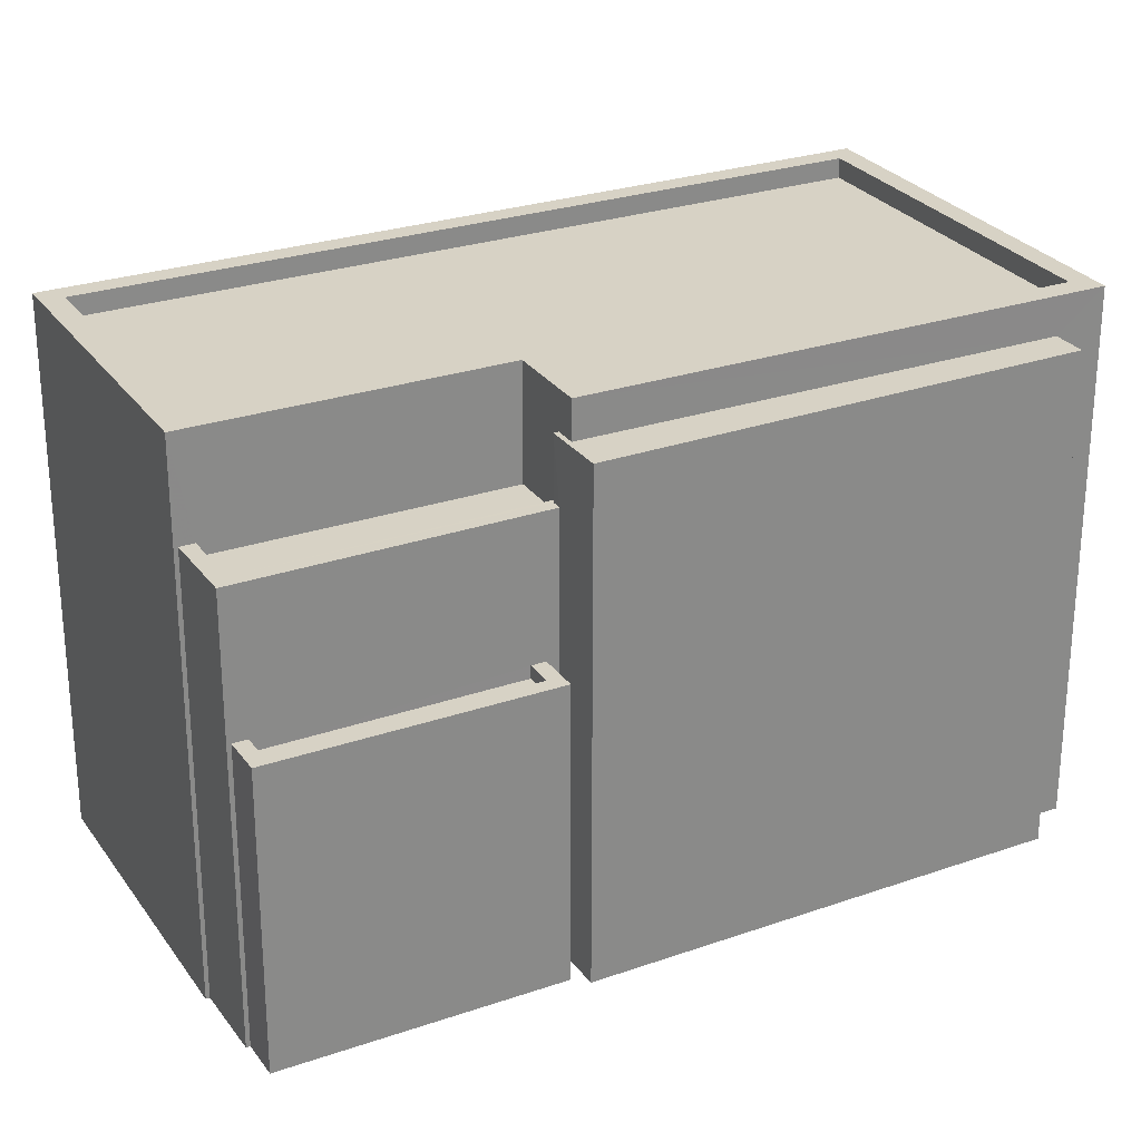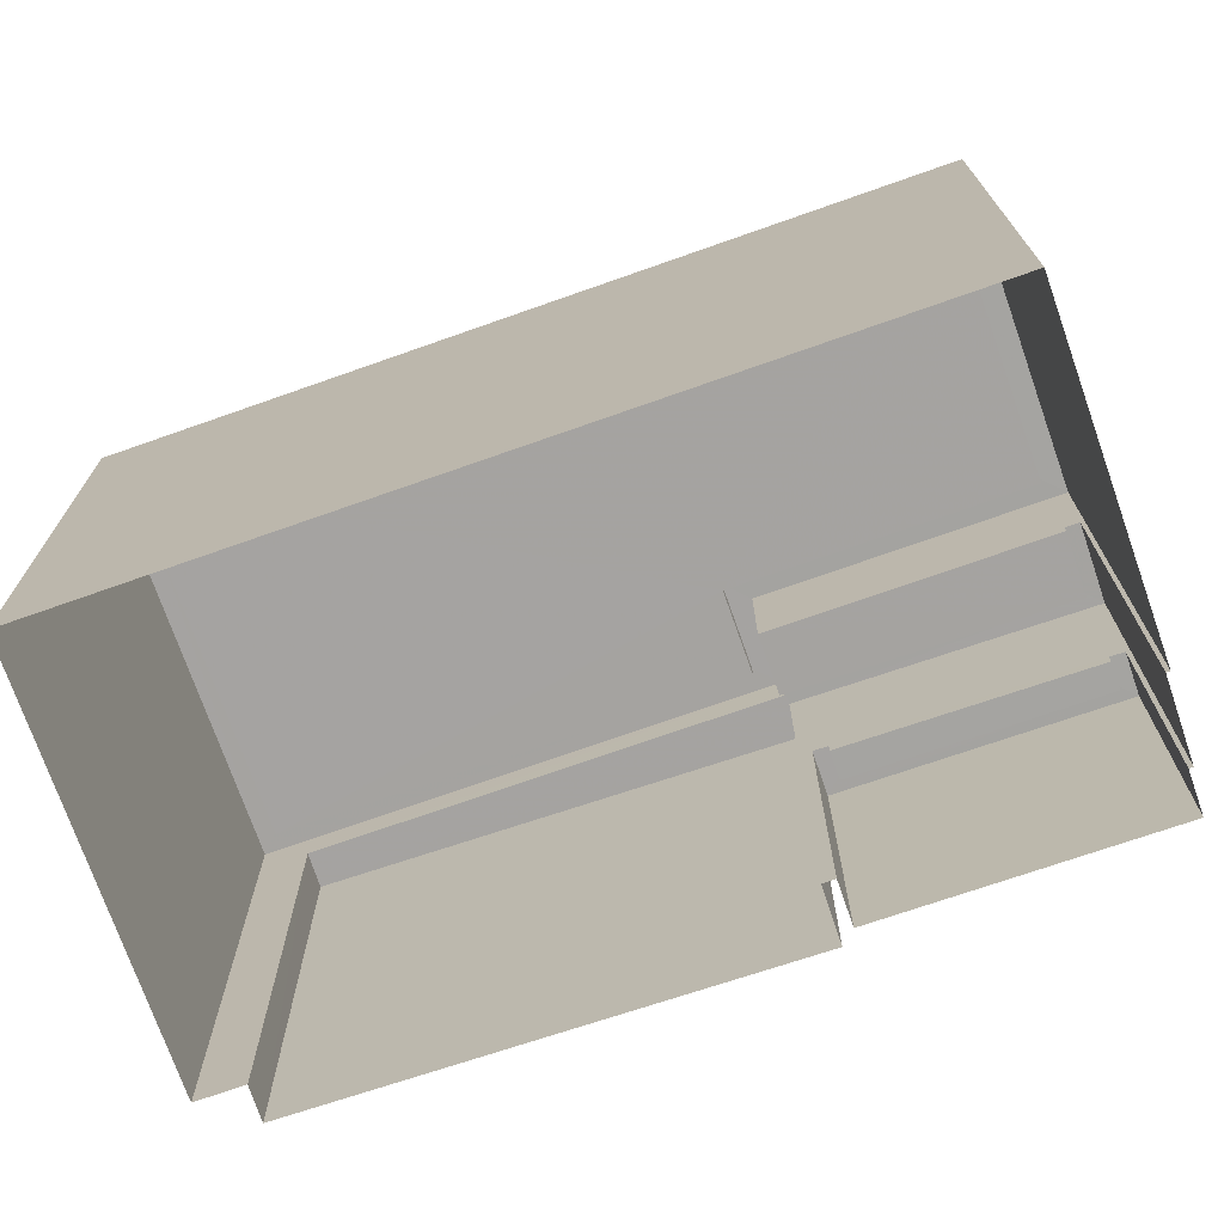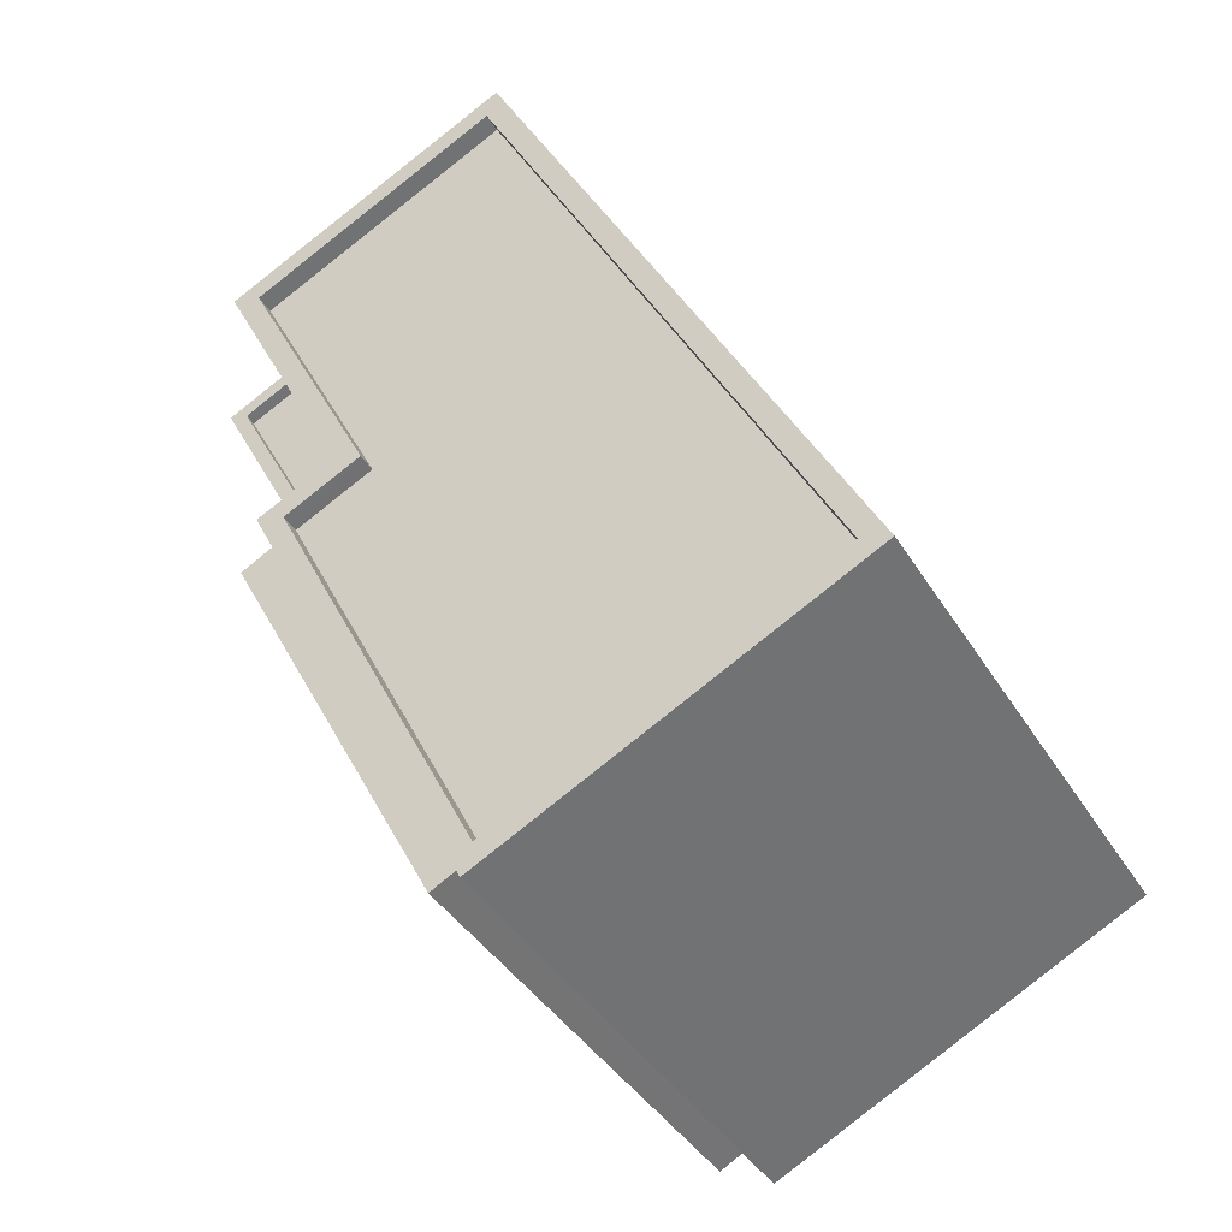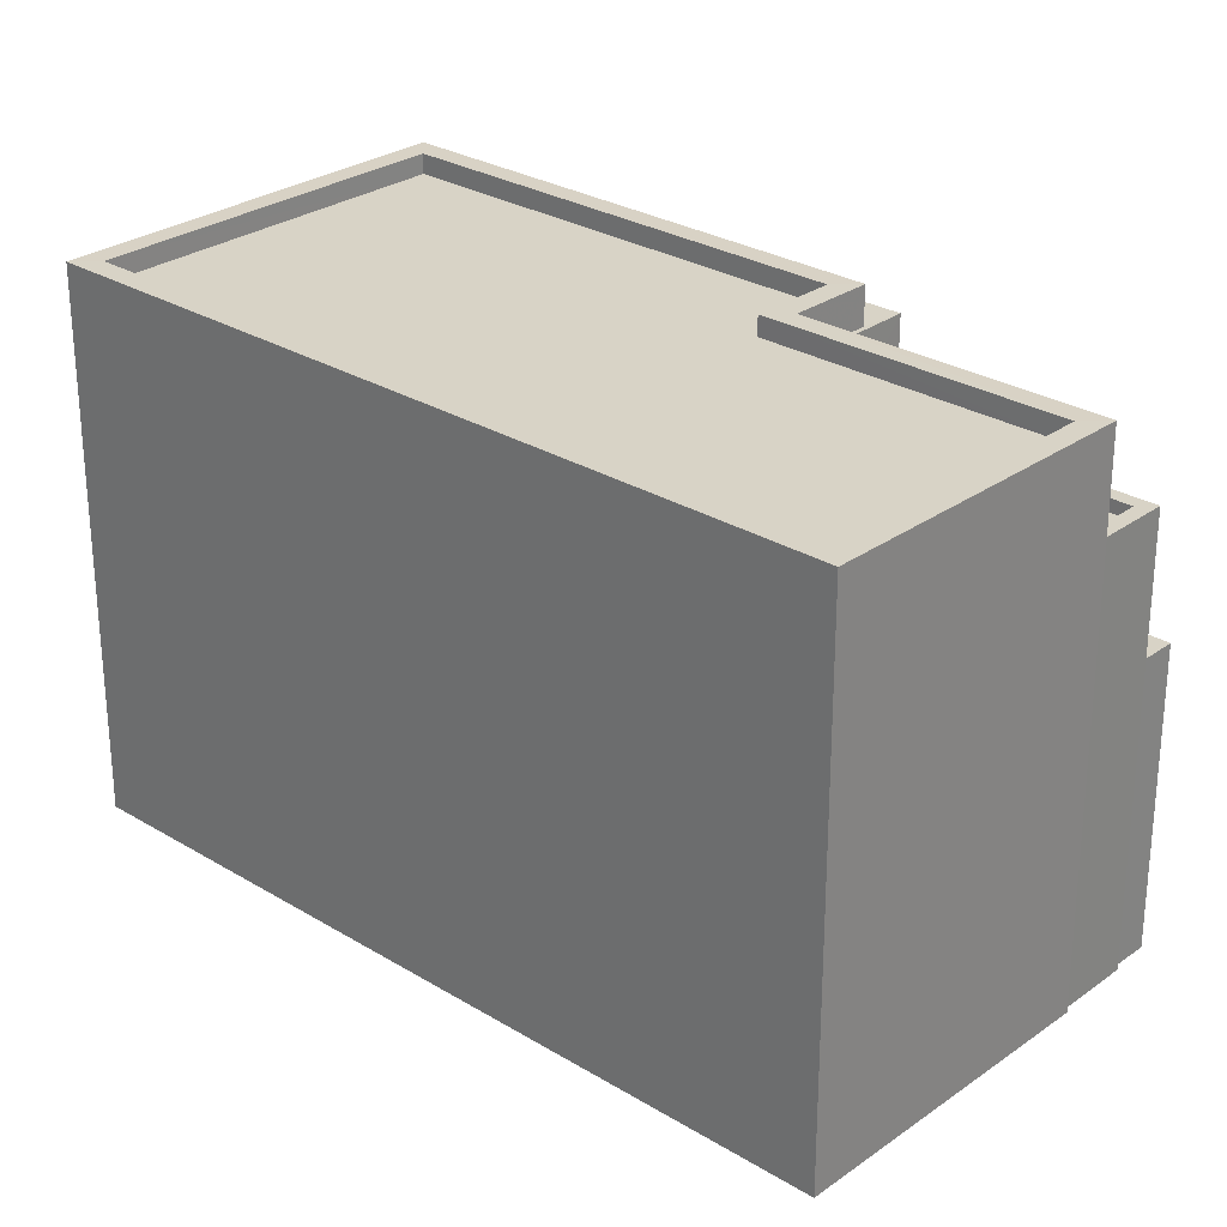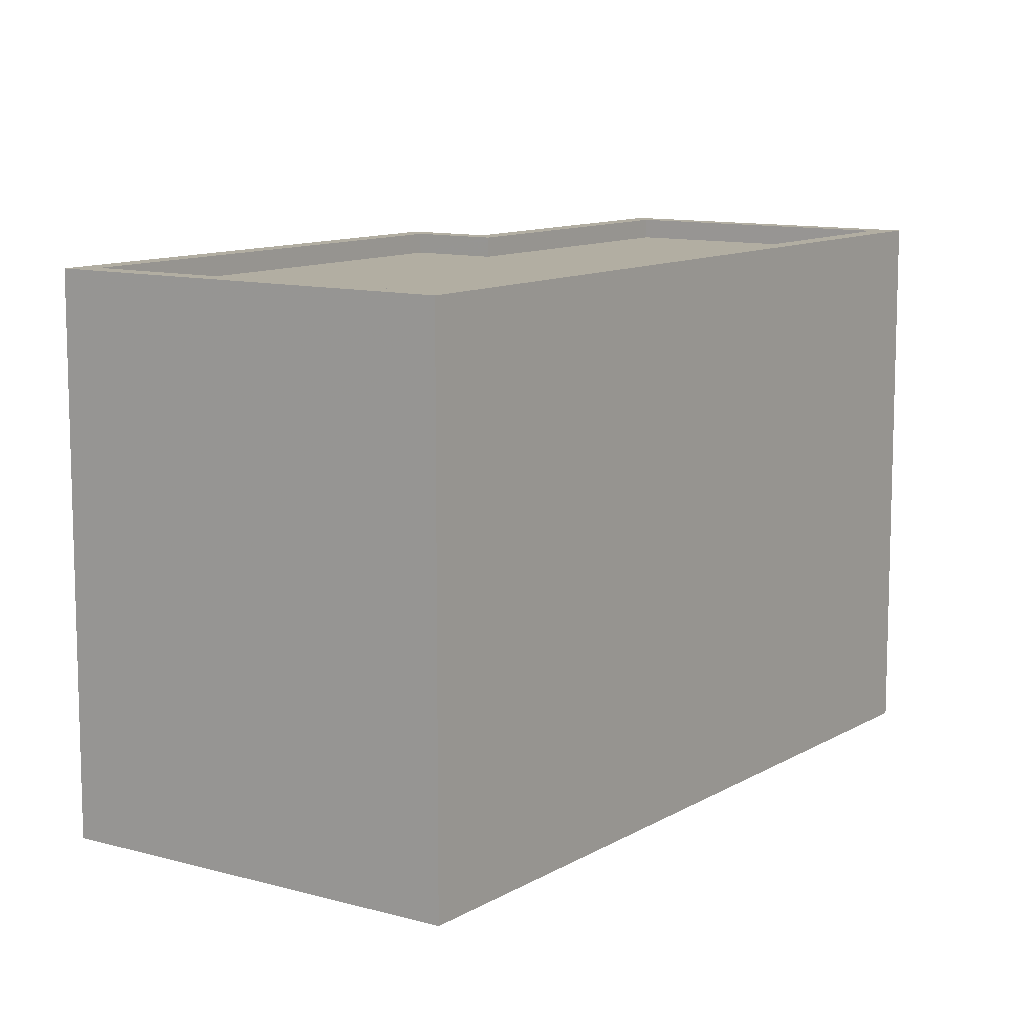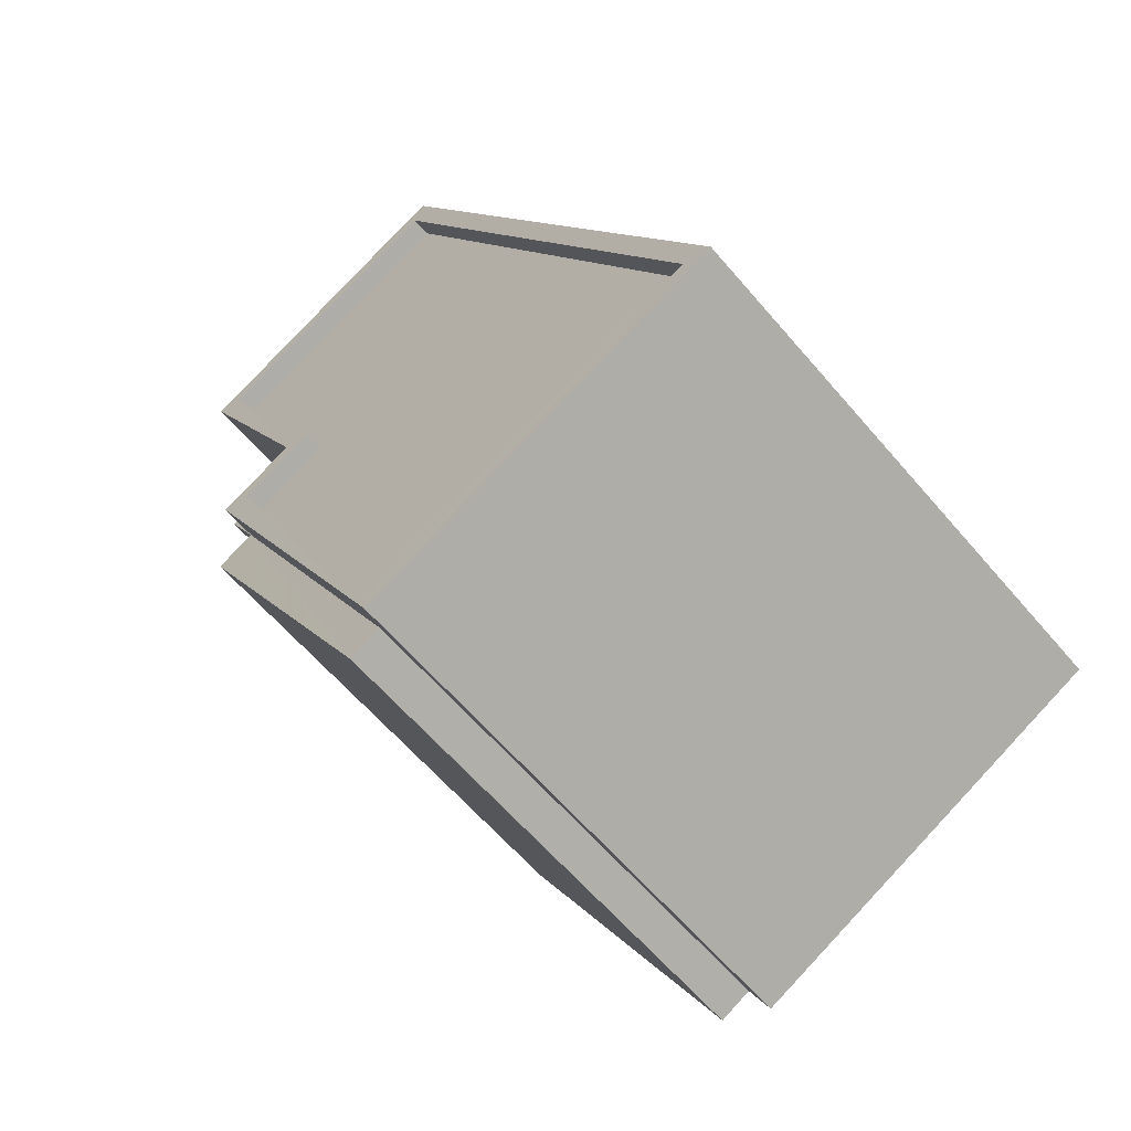
<metadata>
{"format":"obj","ext":"obj","renderer":"f3d","projection":"perspective","resolution":1024,"background":"white","views":[{"elev":27.3,"azim":-91.2,"up":"+Z"},{"elev":-73.1,"azim":135.8,"up":"+Z"},{"elev":-40.6,"azim":28.8,"up":"+Y"},{"elev":27.8,"azim":159.3,"up":"+Z"},{"elev":10.7,"azim":61.4,"up":"+Z"},{"elev":-61.6,"azim":40.3,"up":"+Y"}]}
</metadata>
<code>
v -8957 -3.622e+04 13.62
v -8957 -3.622e+04 13.62
v -8949 -3.621e+04 13.61
v -8957 -3.62e+04 13.62
v -8961 -3.621e+04 13.62
v -8963 -3.62e+04 13.62
v -8963 -3.62e+04 13.62
v -8958 -3.622e+04 13.62
v -8962 -3.621e+04 13.62
v -8964 -3.62e+04 13.62
v -8964 -3.62e+04 13.62
v -8965 -3.62e+04 13.63
v -8962 -3.621e+04 13.62
v -8962 -3.621e+04 13.62
v -8961 -3.621e+04 23.68
v -8961 -3.621e+04 23.68
v -8962 -3.621e+04 23.68
v -8957 -3.622e+04 23.68
v -8958 -3.622e+04 23.68
v -8962 -3.621e+04 23.68
v -8961 -3.621e+04 22.42
v -8961 -3.621e+04 22.42
v -8961 -3.621e+04 22.42
v -8961 -3.621e+04 22.42
v -8964 -3.62e+04 22.43
v -8964 -3.62e+04 22.43
v -8963 -3.62e+04 22.43
v -8963 -3.62e+04 22.43
v -8960 -3.621e+04 22.17
v -8963 -3.62e+04 22.18
v -8964 -3.62e+04 22.18
v -8961 -3.621e+04 22.17
v -8964 -3.62e+04 19.35
v -8962 -3.621e+04 19.34
v -8962 -3.621e+04 19.34
v -8964 -3.62e+04 19.35
v -8964 -3.62e+04 19.6
v -8964 -3.62e+04 19.6
v -8964 -3.62e+04 19.6
v -8965 -3.62e+04 19.6
v -8962 -3.621e+04 19.59
v -8962 -3.621e+04 19.59
v -8962 -3.621e+04 19.59
v -8962 -3.621e+04 19.59
v -8957 -3.622e+04 24.45
v -8961 -3.621e+04 24.45
v -8962 -3.621e+04 24.45
v -8960 -3.621e+04 24.45
v -8957 -3.622e+04 24.45
v -8959 -3.621e+04 24.45
v -8961 -3.621e+04 24.05
v -8957 -3.622e+04 24.05
v -8959 -3.621e+04 24.05
v -8950 -3.621e+04 24.04
v -8957 -3.62e+04 24.05
v -8962 -3.62e+04 24.06
v -8949 -3.621e+04 24.44
v -8950 -3.621e+04 24.44
v -8962 -3.62e+04 24.46
v -8963 -3.62e+04 24.46
v -8957 -3.62e+04 24.45
v -8957 -3.62e+04 24.45
f 1 2 3
f 4 3 5
f 4 6 7
f 2 8 9
f 6 10 11
f 12 10 13
f 5 2 9
f 14 4 5
f 10 14 13
f 3 2 5
f 6 4 14
f 6 14 10
f 15 16 17
f 18 17 19
f 19 17 20
f 17 16 20
f 21 22 23
f 24 23 25
f 24 25 26
f 26 25 27
f 27 25 28
f 23 22 25
f 29 30 31
f 32 29 31
f 33 34 35
f 33 36 34
f 37 38 39
f 38 40 39
f 41 42 43
f 43 42 44
f 39 40 44
f 42 39 44
f 45 46 47
f 47 46 48
f 45 49 46
f 48 46 50
f 51 52 53
f 52 54 53
f 53 55 56
f 53 54 55
f 45 57 58
f 48 59 60
f 61 60 62
f 61 58 57
f 45 58 49
f 48 50 59
f 58 61 62
f 59 62 60
f 20 16 24
f 16 23 24
f 9 20 24
f 5 9 24
f 18 19 8
f 2 18 8
f 19 9 8
f 19 20 9
f 23 16 15
f 21 23 15
f 14 5 43
f 5 24 43
f 10 38 11
f 41 24 26
f 33 35 41
f 11 38 26
f 43 24 41
f 33 41 37
f 38 37 26
f 37 41 26
f 27 11 26
f 27 6 11
f 22 32 31
f 25 22 31
f 28 25 31
f 30 28 31
f 34 42 41
f 35 34 41
f 42 34 36
f 39 42 36
f 37 36 33
f 37 39 36
f 44 12 13
f 44 40 12
f 12 40 38
f 10 12 38
f 43 13 14
f 43 44 13
f 45 47 18
f 47 17 18
f 1 45 18
f 2 1 18
f 7 6 27
f 7 27 60
f 60 28 48
f 30 29 28
f 28 29 48
f 27 28 60
f 7 61 4
f 7 60 61
f 57 3 4
f 61 57 4
f 57 1 3
f 57 45 1
f 32 22 29
f 29 15 48
f 48 15 47
f 15 17 47
f 22 21 15
f 22 15 29
f 58 54 52
f 49 58 52
f 49 52 51
f 46 49 51
f 50 51 53
f 50 46 51
f 50 53 56
f 59 50 56
f 62 56 55
f 62 59 56
f 58 55 54
f 58 62 55

</code>
